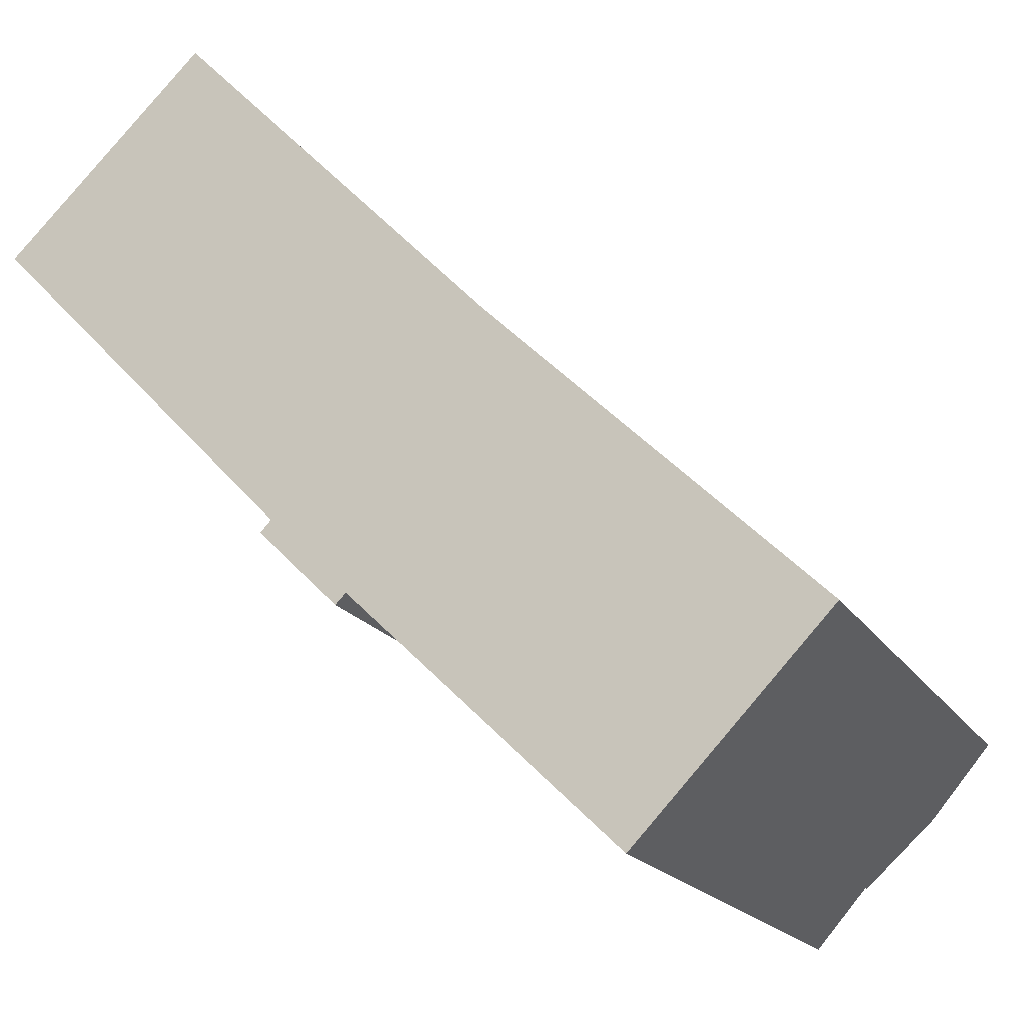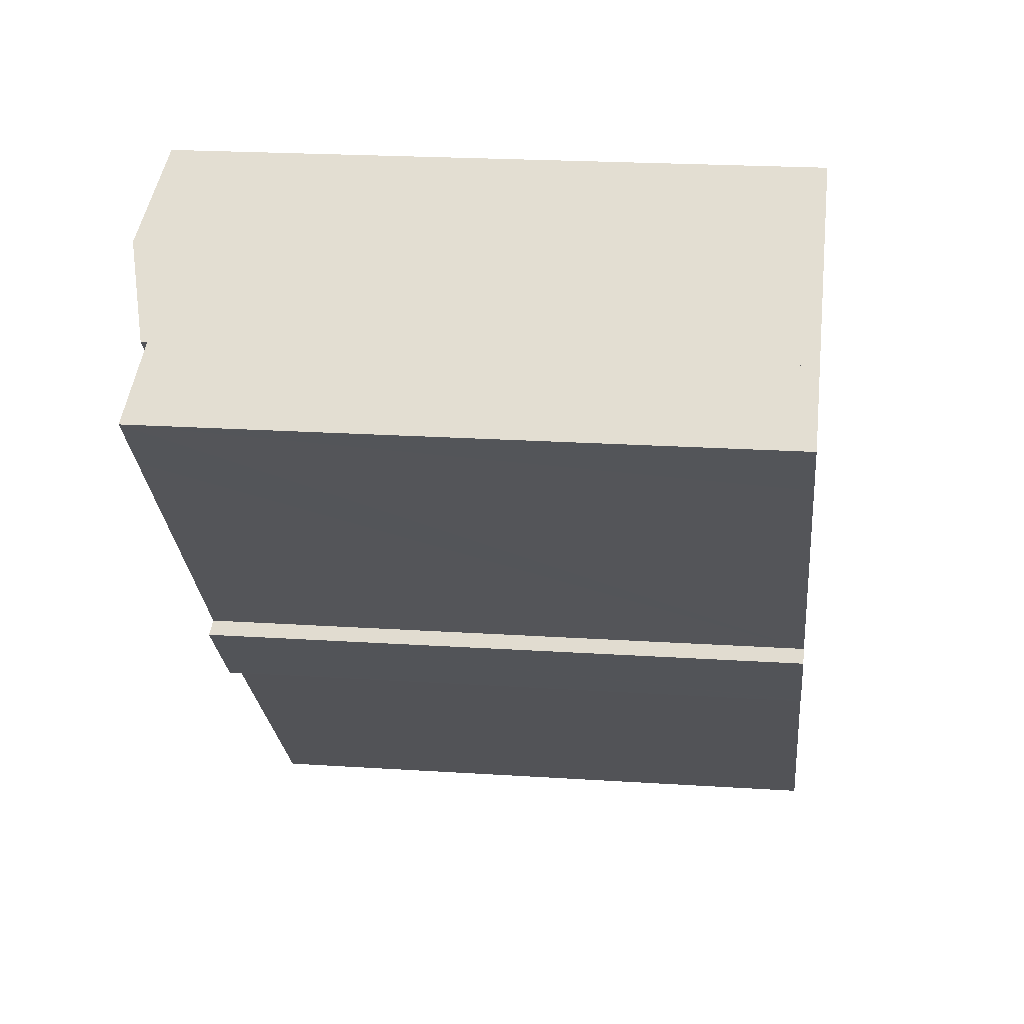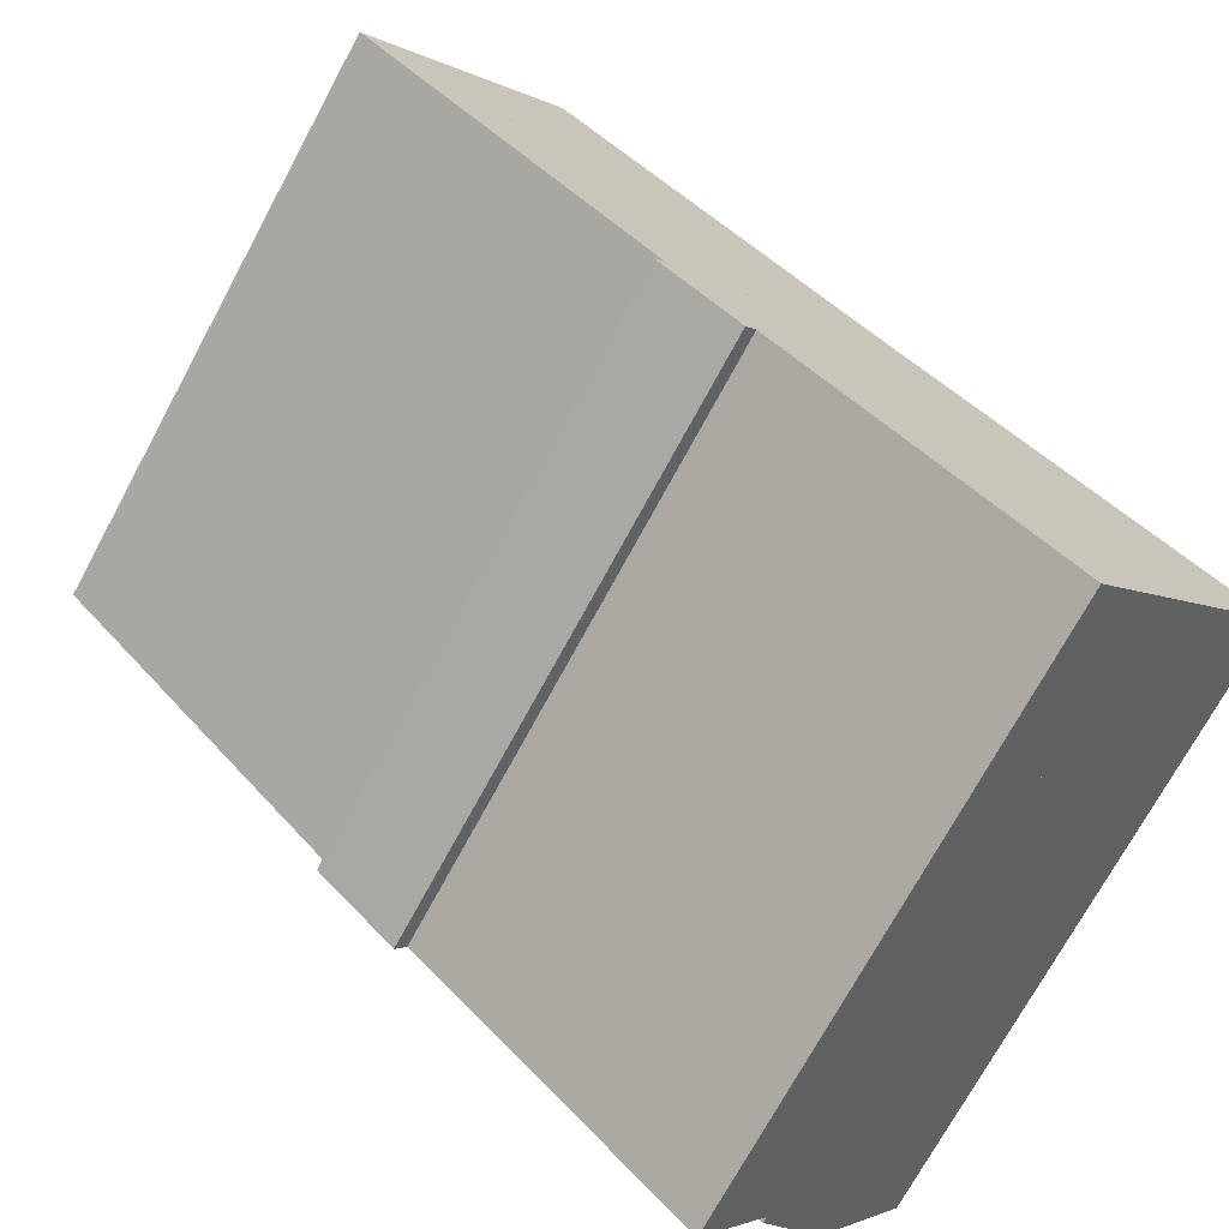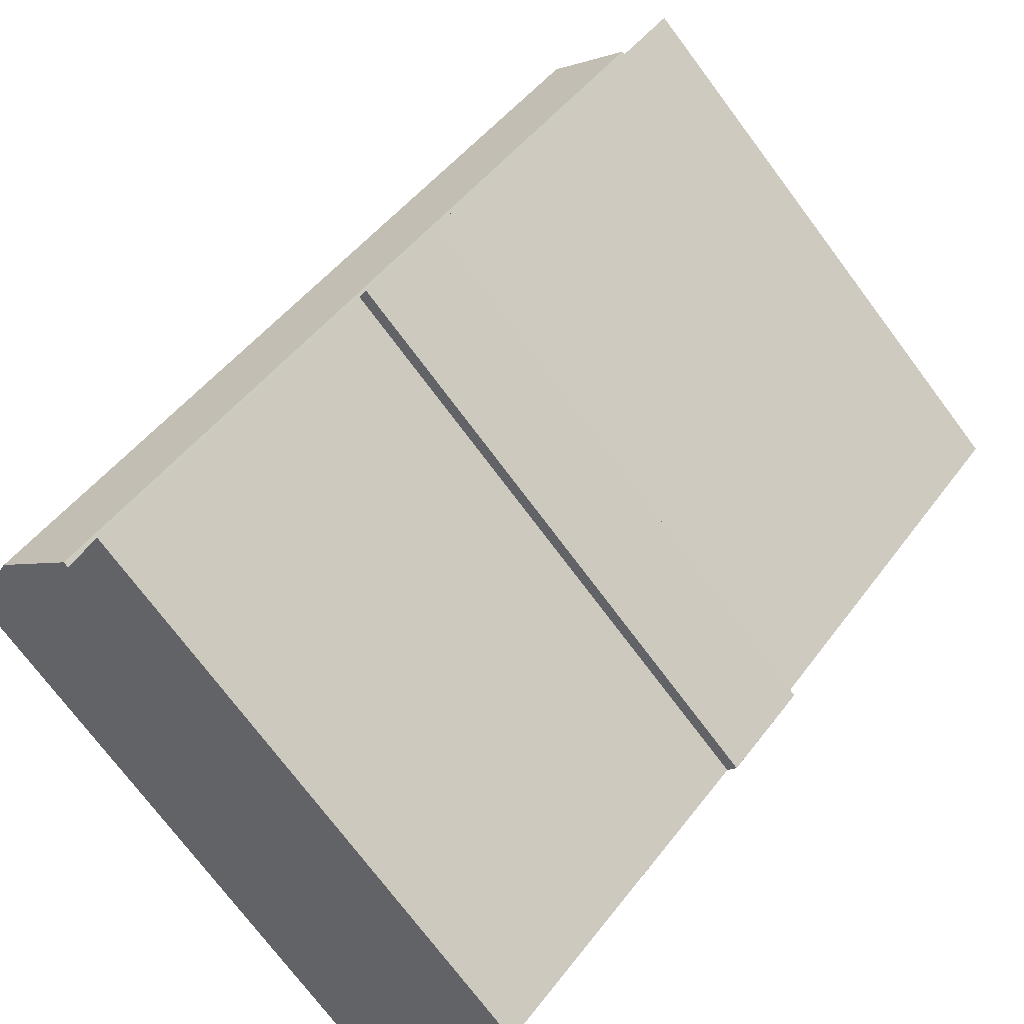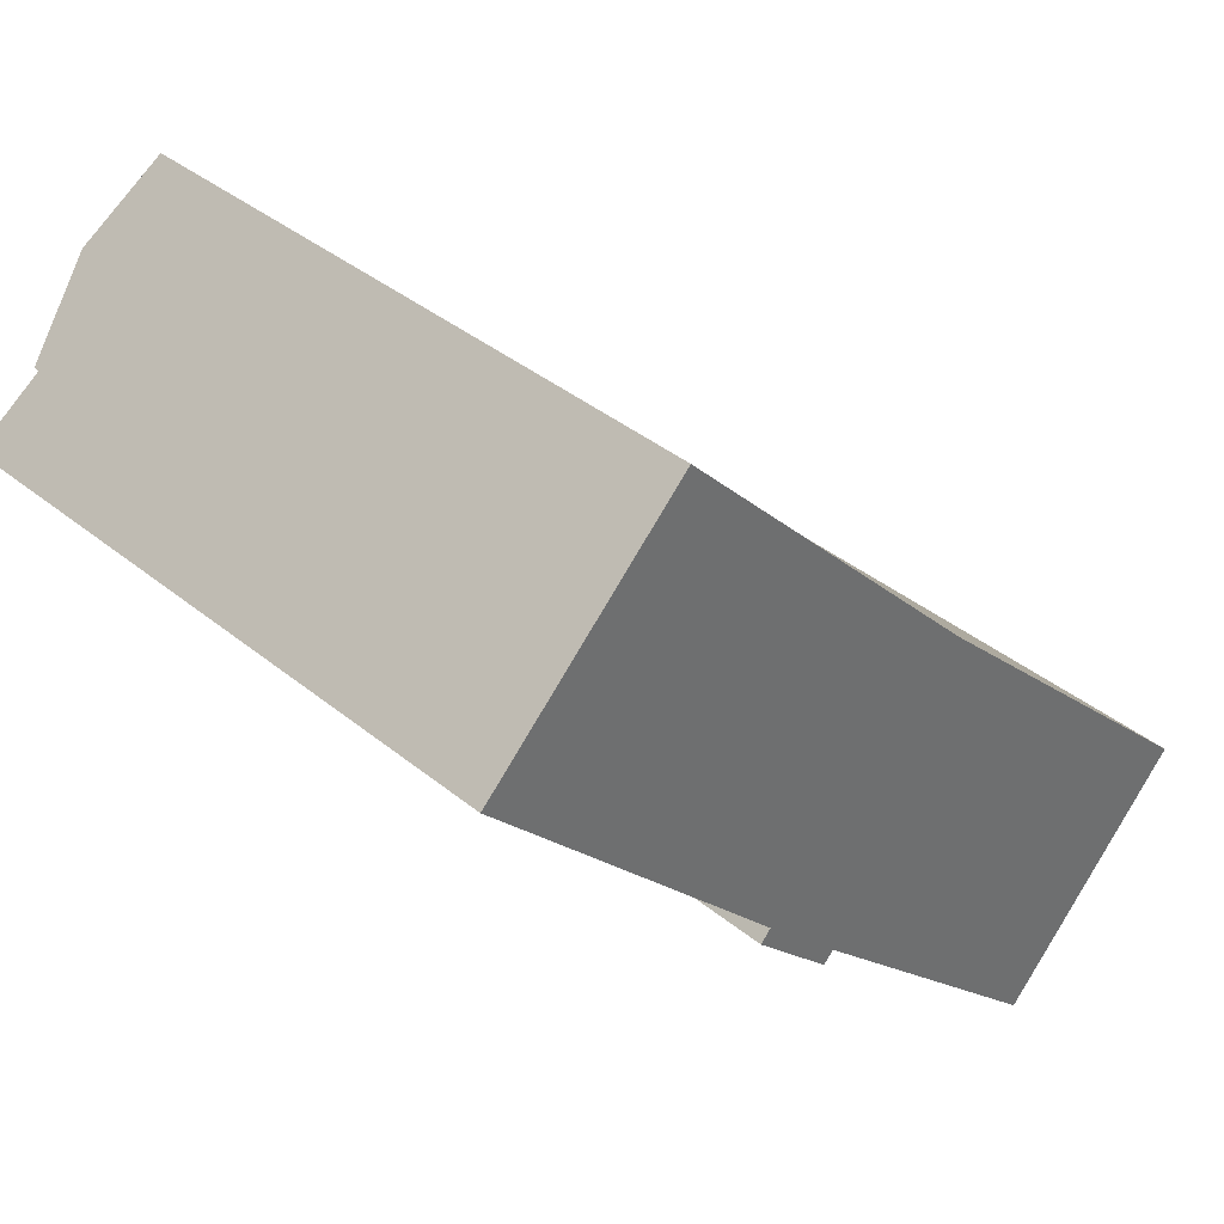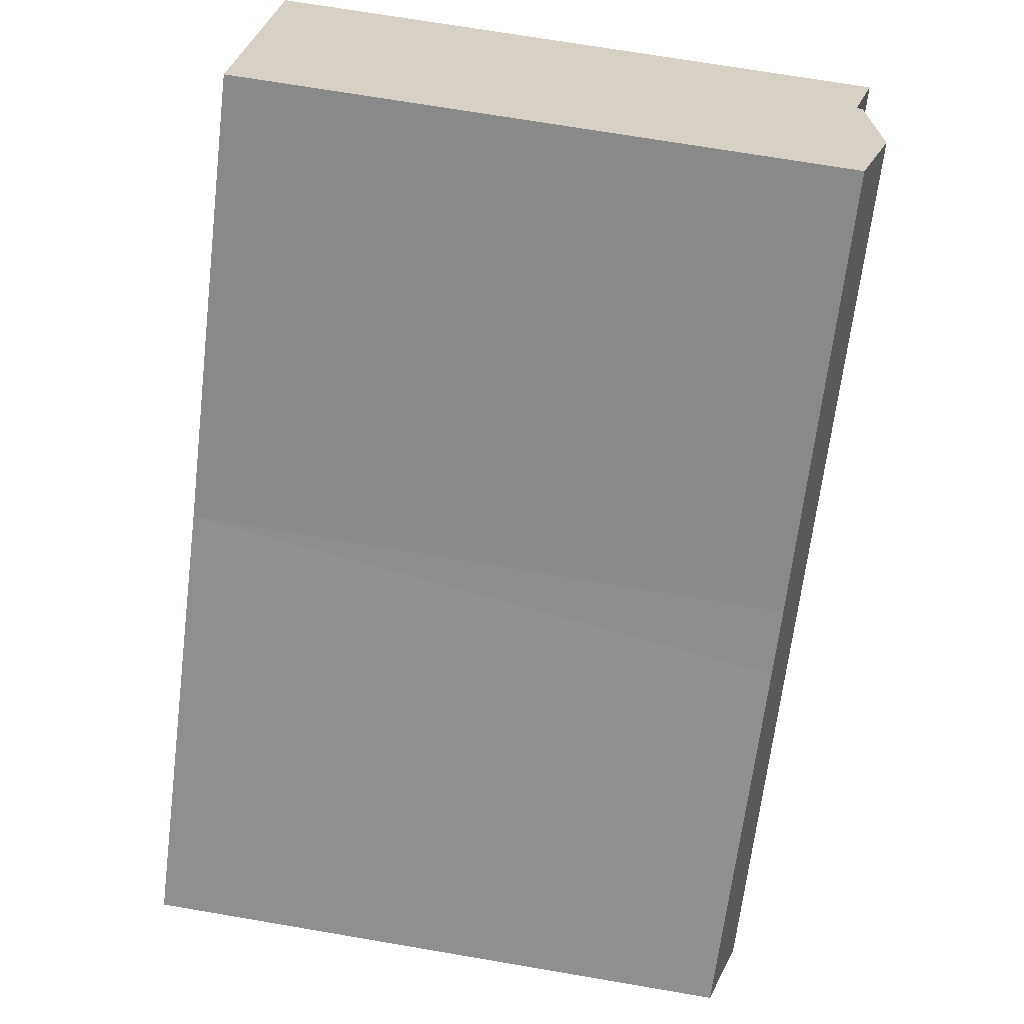
<metadata>
{"format":"obj","ext":"obj","renderer":"f3d","projection":"perspective","resolution":1024,"background":"white","views":[{"elev":-18.2,"azim":22.3,"up":"+Z"},{"elev":21.3,"azim":-83.3,"up":"+Z"},{"elev":-72.2,"azim":-28.4,"up":"+Z"},{"elev":-74.5,"azim":-143.1,"up":"+Z"},{"elev":38.4,"azim":-44.2,"up":"+Z"},{"elev":69.8,"azim":99.7,"up":"+Z"}]}
</metadata>
<code>
v  1.132 16.89 1.092
v  0.043 17.14 -0.044
v  0 17.14 1.05e-15
v  1.678 16.76 1.618
v  20.38 16.76 -17.17
v  1.506 17.15 -1.566
v  8.741 17.18 -9.119
v  8.43 17.25 -9.44
v  8.503 17.25 -9.512
v  11.03 17.18 -11.41
v  9.566 17.25 -10.57
v  10.68 17.25 -11.66
v  14.21 17.16 -14.48
v  18.75 17.14 -18.86
v  10.73 17.25 -11.72
v  1.678 -9.907e-17 1.618
v  20.38 1.051e-15 -17.17
v  18.75 1.155e-15 -18.86
v  10.73 7.175e-16 -11.72
v  11.03 6.989e-16 -11.41
v  14.21 8.864e-16 -14.48
v  10.68 7.143e-16 -11.66
v  8.503 5.824e-16 -9.512
v  8.43 5.78e-16 -9.44
v  9.566 6.47e-16 -10.57
v  8.741 5.584e-16 -9.119
v  1.506 9.589e-17 -1.566
v  0 0 0
v  0.043 2.694e-18 -0.044
v  1.132 -6.687e-17 1.092
v  1.678 16.93 1.618
v  22.38 17.56 -15.08
v  20.38 16.93 -17.17
v  3.758 17.56 3.625
v  5.771 16.95 5.567
v  14.21 17 -3.217
v  14.84 17 -3.875
v  16.26 17 -5.297
v  24.31 16.96 -13.07
v  14.84 2.373e-16 -3.875
v  24.31 8.002e-16 -13.07
v  16.26 3.243e-16 -5.297
v  14.21 1.97e-16 -3.217
v  5.771 -3.409e-16 5.567
v  22.38 9.234e-16 -15.08
v  3.758 -2.22e-16 3.625
g defaultobject
f 1 2 3
f 2 1 4
f 2 4 5
f 2 5 6
f 6 5 7
f 7 5 8
f 8 5 9
f 9 5 10
f 9 10 11
f 11 10 12
f 10 5 13
f 13 5 14
f 15 12 10
f 16 5 4
f 5 16 17
f 5 18 14
f 18 5 17
f 10 19 15
f 19 10 20
f 18 13 14
f 13 18 10
f 10 18 20
f 20 18 21
f 19 12 15
f 12 19 11
f 11 19 9
f 9 19 8
f 8 19 22
f 8 22 23
f 8 23 24
f 23 22 25
f 26 6 7
f 6 26 2
f 2 26 3
f 3 26 27
f 3 27 28
f 28 27 29
f 24 7 8
f 7 24 26
f 28 1 3
f 1 28 4
f 4 28 16
f 16 28 30
f 17 21 18
f 21 17 16
f 21 16 20
f 20 16 22
f 22 16 26
f 22 26 25
f 25 26 23
f 23 26 24
f 26 16 27
f 27 16 29
f 29 16 28
f 28 16 30
f 22 19 20
f 31 32 33
f 32 31 34
f 35 36 34
f 32 34 36
f 37 32 36
f 38 32 37
f 39 32 38
f 40 38 37
f 38 40 39
f 39 40 41
f 41 40 42
f 36 40 37
f 40 36 35
f 40 35 43
f 43 35 44
f 39 33 32
f 33 39 41
f 33 41 17
f 17 41 45
f 17 31 33
f 31 17 16
f 31 35 34
f 35 31 16
f 35 16 44
f 44 16 46
f 45 16 17
f 16 45 41
f 16 41 42
f 16 42 40
f 16 40 43
f 16 43 44
f 16 44 46

</code>
